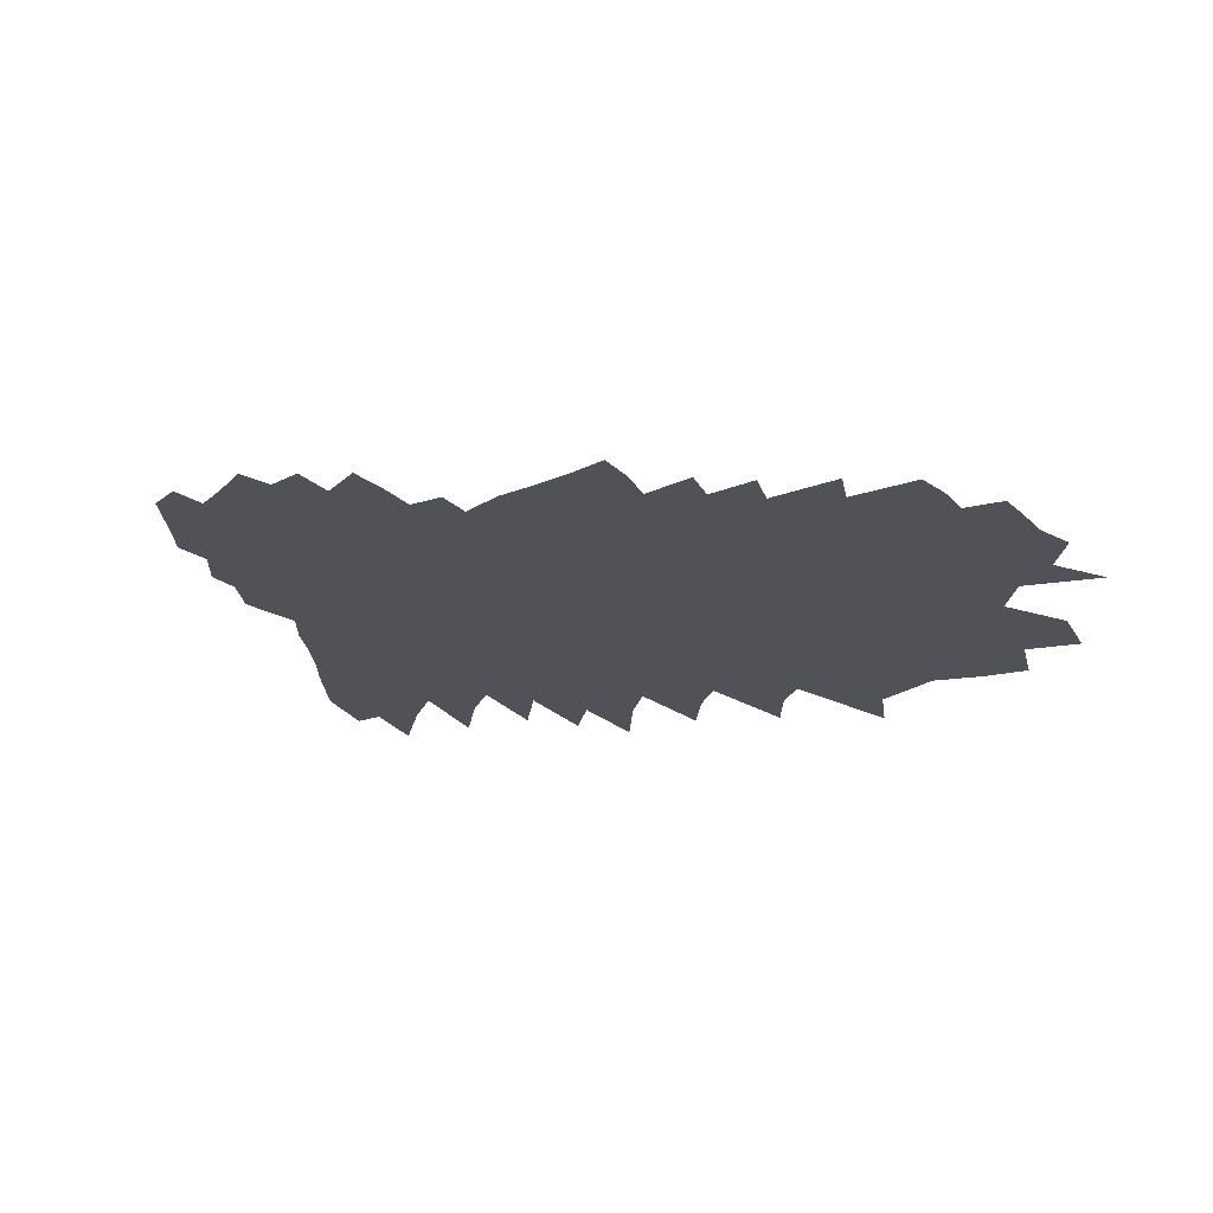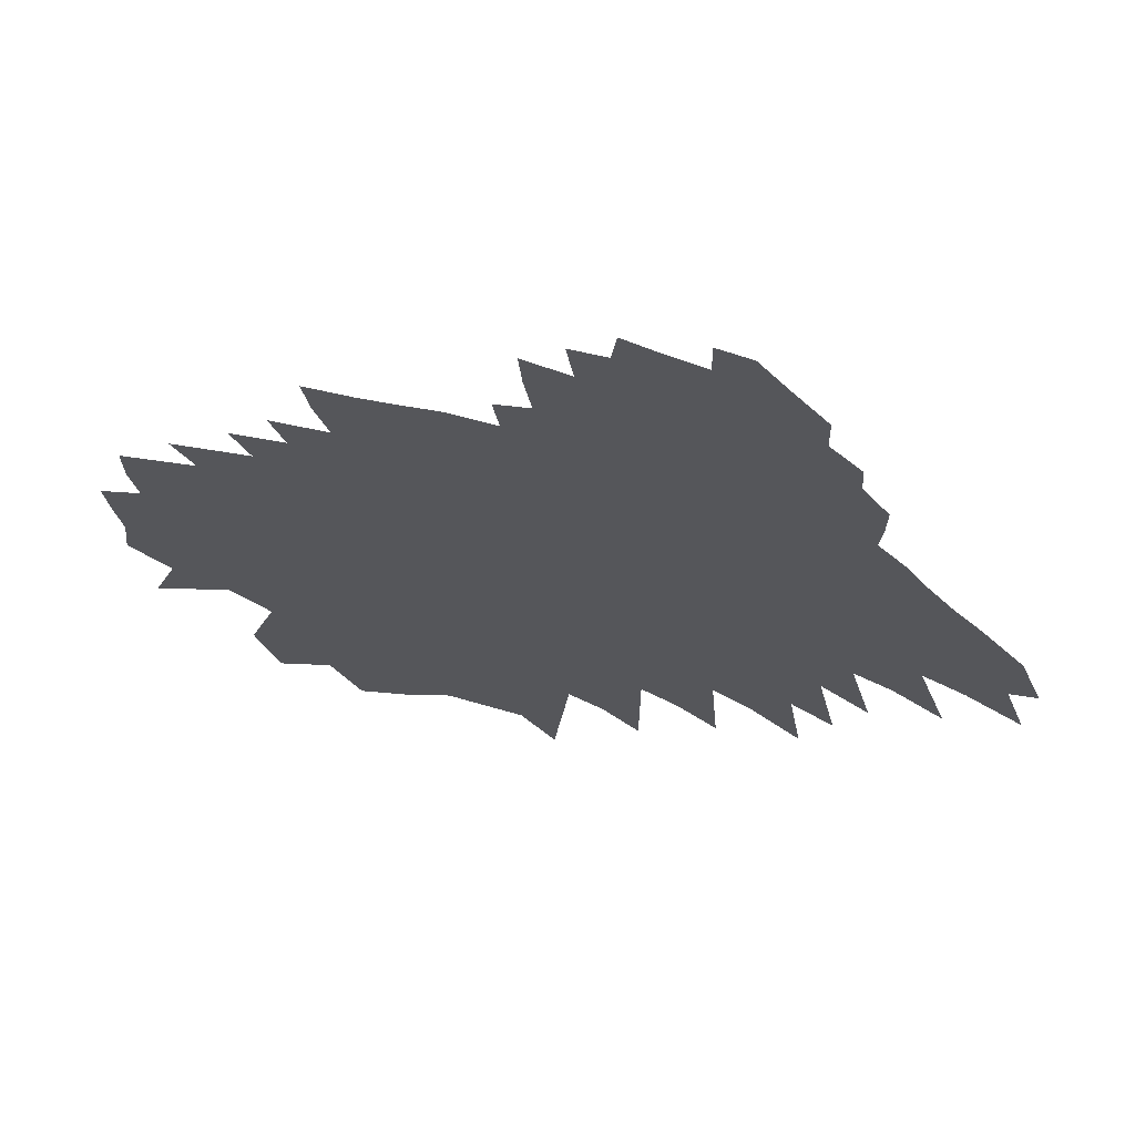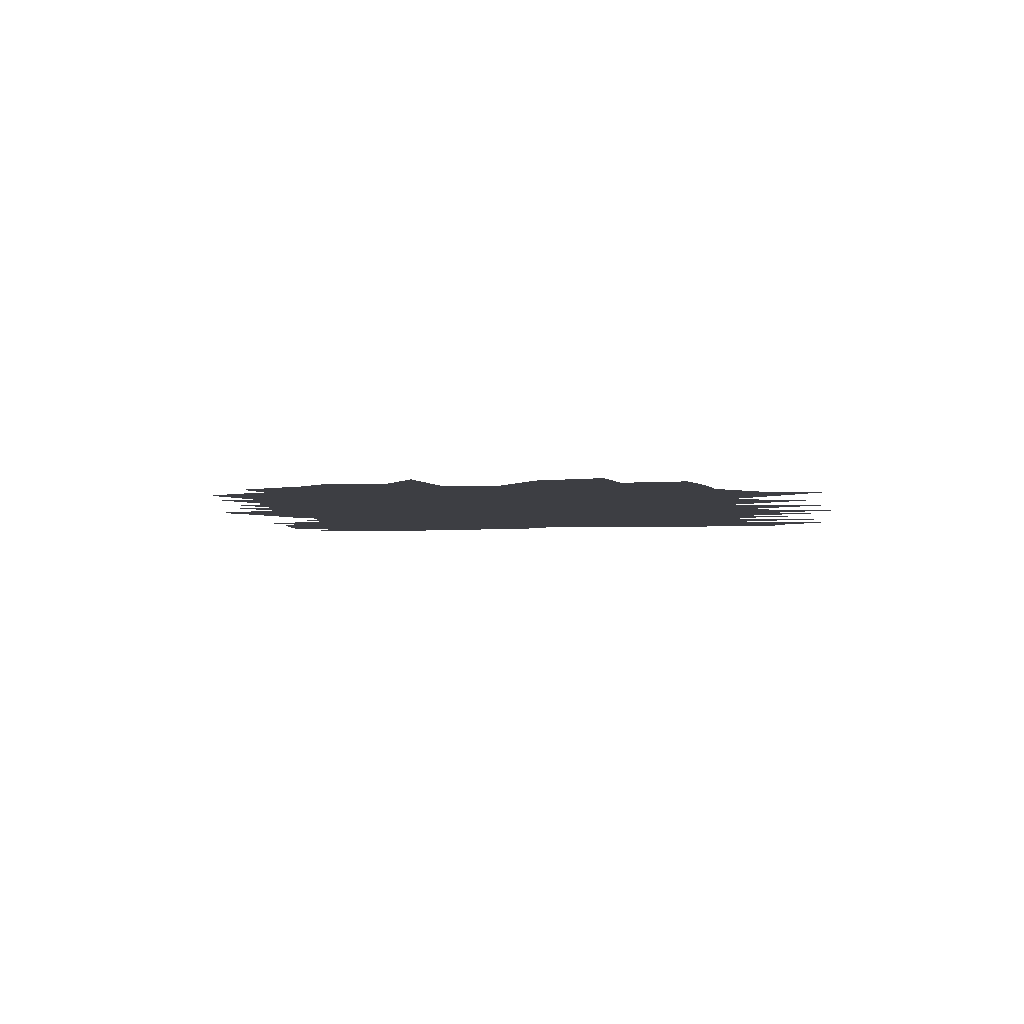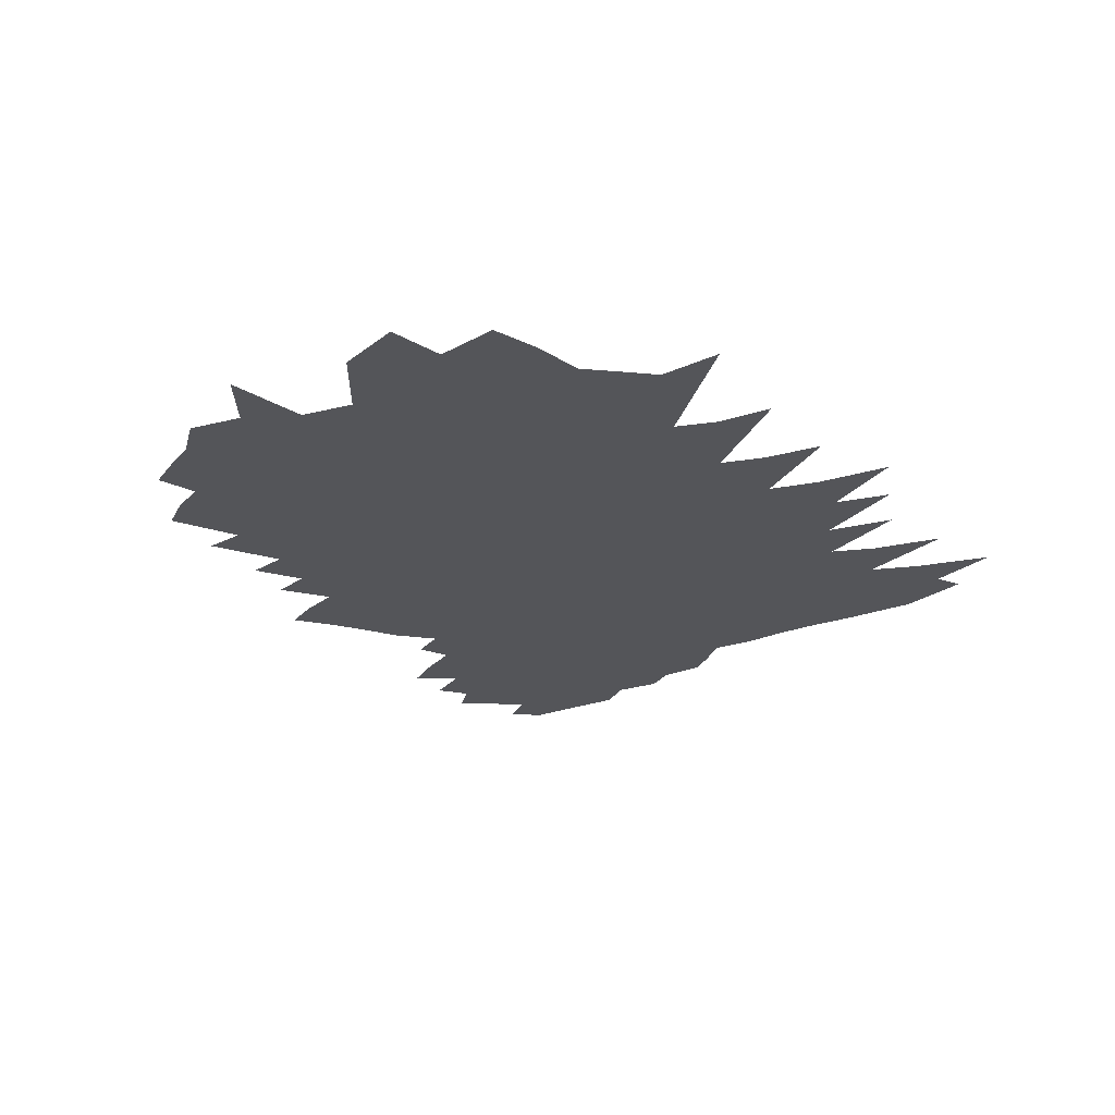
<metadata>
{"format":"obj","ext":"obj","renderer":"f3d","projection":"perspective","resolution":1024,"background":"white","views":[{"elev":-21.4,"azim":-139.5,"up":"+Z"},{"elev":66.6,"azim":12.1,"up":"+Y"},{"elev":-3.7,"azim":-47.3,"up":"+Z"},{"elev":-24.8,"azim":-20.2,"up":"+Z"}]}
</metadata>
<code>
v 658.8 478.1 0
v 660.3 491.1 0
v 658.3 502.2 0
v 656.7 513.5 0
v 663.7 449 0
v 670.7 467.1 0
v 676.9 483.9 0
v 675.8 495.5 0
v 674 506.8 0
v 668.5 517.2 0
v 666.2 528.3 0
v 666 539.7 0
v 686.4 459.5 0
v 693.9 477.7 0
v 697.1 491 0
v 696.4 501.7 0
v 695.9 512.3 0
v 692.7 522.1 0
v 688.5 532.2 0
v 687.5 542.8 0
v 681.4 553.5 0
v 690.3 426.5 0
v 698.2 448.7 0
v 705.5 468.1 0
v 709.7 482.8 0
v 713.4 496.1 0
v 713.1 506 0
v 716.8 517.4 0
v 712.8 526.2 0
v 711 535.7 0
v 706.6 545.5 0
v 703.9 555.8 0
v 698.7 567 0
v 696.8 406.8 0
v 707.5 435 0
v 714.5 455.9 0
v 719.4 472.5 0
v 723.3 486.8 0
v 725.5 498.7 0
v 727.1 509.6 0
v 727.1 519.2 0
v 725.8 528.3 0
v 724.4 537.6 0
v 722.2 547.1 0
v 719.2 557.1 0
v 714.2 568 0
v 710.2 579.1 0
v 712.8 413.7 0
v 723.9 443.7 0
v 728.7 461.5 0
v 732.7 476.9 0
v 735.7 490.2 0
v 736.2 500.3 0
v 737.6 511.2 0
v 737.2 520.4 0
v 735.6 529.6 0
v 734.8 539.1 0
v 733.5 548.6 0
v 731.5 558.4 0
v 729.4 568.5 0
v 726.6 579.1 0
v 722.6 591 0
v 720.6 601.9 0
v 721.6 396.7 0
v 730.6 425.9 0
v 738.2 450.7 0
v 742.2 467.2 0
v 744.4 480.1 0
v 745.4 490.8 0
v 746.3 501.4 0
v 747.3 511.9 0
v 747.3 521.6 0
v 746.3 530.9 0
v 745.2 540.2 0
v 743.5 549.7 0
v 743 559.4 0
v 740.5 569.6 0
v 738 580.2 0
v 736.3 590.8 0
v 734.3 601.5 0
v 735.6 401.3 0
v 744 431.6 0
v 749.2 452.4 0
v 752.7 469 0
v 754.4 481.2 0
v 756.6 493.7 0
v 757.1 503.5 0
v 758.1 513.7 0
v 758.3 523 0
v 758 532 0
v 757.2 541.1 0
v 755.7 550.4 0
v 755.5 559.8 0
v 754 569.4 0
v 751.1 579.9 0
v 747.6 591.5 0
v 745.7 602 0
v 749.8 408.2 0
v 756.1 435.6 0
v 761.5 459 0
v 762.7 470.3 0
v 764.6 483.1 0
v 766.2 494.8 0
v 767.1 505 0
v 767.3 514.3 0
v 767.5 523.5 0
v 767.7 532.7 0
v 768 541.8 0
v 766.3 551 0
v 765.6 560.3 0
v 764.3 569.9 0
v 762.4 580 0
v 759.1 591.6 0
v 756.4 602.9 0
v 761 405.8 0
v 766.4 433.6 0
v 770.7 458.4 0
v 772.5 471.5 0
v 773.9 483.5 0
v 775.3 495.2 0
v 776.1 505.5 0
v 776.4 514.7 0
v 777 524.3 0
v 777.5 533.6 0
v 777.4 542.3 0
v 776.5 551.2 0
v 775.6 560.5 0
v 775 569.8 0
v 773.4 579.9 0
v 771.1 590.8 0
v 770.1 601.1 0
v 768.2 612 0
v 772.1 403.6 0
v 777 433.9 0
v 780.2 459 0
v 781.6 471.2 0
v 783.2 484.7 0
v 784.3 495.7 0
v 785.1 505.9 0
v 785.4 515.1 0
v 785.9 524.6 0
v 786.2 533.7 0
v 786.1 542.6 0
v 785.7 551.5 0
v 785.3 560.6 0
v 784.5 570 0
v 784.6 579.1 0
v 782.7 589.7 0
v 780.8 600.9 0
v 778.2 613.9 0
v 775.9 626.5 0
v 774.9 638 0
v 782.4 387.7 0
v 787 429.9 0
v 789.3 456.7 0
v 790.8 470.8 0
v 792 483.7 0
v 793 495.5 0
v 793.9 506.4 0
v 794.4 515.9 0
v 794.6 524.7 0
v 794.9 533.7 0
v 794.9 542.6 0
v 794.8 551.6 0
v 794.6 560.6 0
v 794.3 569.8 0
v 793.9 579 0
v 792.4 589.7 0
v 791.2 600.2 0
v 789.2 612.4 0
v 789.1 622.9 0
v 788.1 634.1 0
v 786 646.9 0
v 797.4 423 0
v 798.6 452.4 0
v 799.8 468.7 0
v 800.9 481.8 0
v 801.8 493.8 0
v 802.4 506.3 0
v 802.9 515.8 0
v 803.5 525.2 0
v 803.5 533.8 0
v 803.6 542.6 0
v 803.6 551.5 0
v 803.7 560.5 0
v 803.5 569.6 0
v 803.3 578.9 0
v 802.4 589 0
v 801.4 599.4 0
v 801.2 609.5 0
v 799.9 621 0
v 798.6 632.8 0
v 796.4 646.6 0
v 797.8 656.7 0
v 808.3 410.4 0
v 808.4 445.9 0
v 809.2 464.7 0
v 809.8 479.9 0
v 810.5 492.9 0
v 810.9 505.5 0
v 811.4 515.6 0
v 811.8 525 0
v 812.1 533.7 0
v 812.2 542.5 0
v 812.3 551.3 0
v 812.6 560.3 0
v 812.8 569.2 0
v 812.7 578.2 0
v 812 588.1 0
v 811.7 597.8 0
v 811.5 607.7 0
v 810.8 618.2 0
v 809.7 629.8 0
v 809.5 640.9 0
v 808.8 652.9 0
v 819.2 438.3 0
v 818.7 462.7 0
v 818.7 479.9 0
v 819.2 492 0
v 819.4 504.7 0
v 819.8 514.9 0
v 820.2 524.4 0
v 820.6 533.5 0
v 820.8 542.4 0
v 820.9 551.2 0
v 821.1 559.9 0
v 821.4 568.8 0
v 821.5 577.7 0
v 821.4 587 0
v 821.2 596.6 0
v 821.3 605.8 0
v 820.9 616 0
v 820.4 626.6 0
v 819.4 639 0
v 819.1 650 0
v 819 660.4 0
v 831.3 426.1 0
v 829 456.4 0
v 828 476.1 0
v 828 491.2 0
v 828.1 503.2 0
v 828.5 513.5 0
v 828.8 523.2 0
v 829 533.3 0
v 829.3 542.3 0
v 829.6 551.1 0
v 829.8 559.5 0
v 830 568.4 0
v 830.1 577.3 0
v 830.2 586.6 0
v 830.2 595.8 0
v 830.2 604.8 0
v 829.9 615 0
v 829.7 624.8 0
v 829.3 636.1 0
v 828.8 647.8 0
v 828.7 658.1 0
v 840.9 447.1 0
v 838 471.3 0
v 837.4 487.5 0
v 836.9 501.5 0
v 837.2 512 0
v 837.2 523 0
v 837.4 532.6 0
v 837.6 541.6 0
v 837.9 550.5 0
v 838.3 559.3 0
v 838.5 568 0
v 838.6 576.7 0
v 839 586.5 0
v 839.2 595.9 0
v 839 604.8 0
v 839 615.1 0
v 838.8 625 0
v 838.4 635.7 0
v 838.3 645.8 0
v 855.8 431.1 0
v 851.6 457.8 0
v 847.9 481.8 0
v 846 499 0
v 845.8 511.1 0
v 845.5 522.9 0
v 845.5 532.8 0
v 845.7 541.5 0
v 846.2 550.1 0
v 846.5 558.7 0
v 846.8 567.5 0
v 847.1 576.4 0
v 847.6 585.7 0
v 847.9 595.3 0
v 847.7 604.3 0
v 847.8 614 0
v 847.7 623.8 0
v 847.4 634.4 0
v 864.5 447.3 0
v 858.6 476 0
v 855.6 495.4 0
v 854.9 508.5 0
v 853.7 522.1 0
v 853.6 532 0
v 854.1 540.5 0
v 854.2 549.6 0
v 854.6 558.1 0
v 855.3 567 0
v 855.7 575.9 0
v 856.3 585.3 0
v 856.6 594.7 0
v 857.5 605 0
v 856.8 614 0
v 873.3 462.6 0
v 866.4 489.9 0
v 863.7 507 0
v 862.1 520.6 0
v 861.6 531.2 0
v 861.8 540.4 0
v 862.3 548.8 0
v 862.7 557.4 0
v 863.7 566.3 0
v 864.3 575.3 0
v 865 584.7 0
v 865.2 593.7 0
v 878 483 0
v 873.4 503.5 0
v 871.5 517.3 0
v 869.4 530.6 0
v 870.2 539.1 0
v 870.9 547.7 0
v 871.5 556.6 0
v 872.6 565.7 0
v 893.6 469.5 0
v 884.4 498 0
v 881.8 513 0
v 879.5 526.7 0
v 878.7 537.6 0
v 878.5 547.3 0
v 879.4 555.5 0
v 897.1 490.3 0
v 892.9 507.5 0
v 889.8 522.4 0
v 887.3 536 0
v 887.1 545.3 0
v 914.9 476.4 0
v 908.1 497 0
v 901 517 0
v 895.3 535.8 0
v 916.3 498.2 0
v 908.9 518.3 0
f 6 7 1
f 1 7 2
f 7 8 2
f 2 8 3
f 8 9 3
f 3 9 4
f 9 10 4
f 5 13 6
f 13 14 6
f 6 14 7
f 14 15 7
f 7 15 8
f 15 16 8
f 8 16 9
f 16 17 9
f 9 17 10
f 17 18 10
f 10 18 11
f 18 19 11
f 11 19 12
f 19 20 12
f 23 24 13
f 13 24 14
f 24 25 14
f 14 25 15
f 25 26 15
f 15 26 16
f 26 27 16
f 16 27 17
f 27 28 17
f 17 28 18
f 28 29 18
f 18 29 19
f 29 30 19
f 19 30 20
f 30 31 20
f 20 31 21
f 31 32 21
f 34 35 22
f 22 35 23
f 35 36 23
f 23 36 24
f 36 37 24
f 24 37 25
f 37 38 25
f 25 38 26
f 38 39 26
f 26 39 27
f 39 40 27
f 27 40 28
f 40 41 28
f 28 41 29
f 41 42 29
f 29 42 30
f 42 43 30
f 30 43 31
f 43 44 31
f 31 44 32
f 44 45 32
f 32 45 33
f 45 46 33
f 34 48 35
f 48 49 35
f 35 49 36
f 49 50 36
f 36 50 37
f 50 51 37
f 37 51 38
f 51 52 38
f 38 52 39
f 52 53 39
f 39 53 40
f 53 54 40
f 40 54 41
f 54 55 41
f 41 55 42
f 55 56 42
f 42 56 43
f 56 57 43
f 43 57 44
f 57 58 44
f 44 58 45
f 58 59 45
f 45 59 46
f 59 60 46
f 46 60 47
f 60 61 47
f 64 65 48
f 48 65 49
f 65 66 49
f 49 66 50
f 66 67 50
f 50 67 51
f 67 68 51
f 51 68 52
f 68 69 52
f 52 69 53
f 69 70 53
f 53 70 54
f 70 71 54
f 54 71 55
f 71 72 55
f 55 72 56
f 72 73 56
f 56 73 57
f 73 74 57
f 57 74 58
f 74 75 58
f 58 75 59
f 75 76 59
f 59 76 60
f 76 77 60
f 60 77 61
f 77 78 61
f 61 78 62
f 78 79 62
f 62 79 63
f 79 80 63
f 64 81 65
f 81 82 65
f 65 82 66
f 82 83 66
f 66 83 67
f 83 84 67
f 67 84 68
f 84 85 68
f 68 85 69
f 85 86 69
f 69 86 70
f 86 87 70
f 70 87 71
f 87 88 71
f 71 88 72
f 88 89 72
f 72 89 73
f 89 90 73
f 73 90 74
f 90 91 74
f 74 91 75
f 91 92 75
f 75 92 76
f 92 93 76
f 76 93 77
f 93 94 77
f 77 94 78
f 94 95 78
f 78 95 79
f 95 96 79
f 79 96 80
f 96 97 80
f 81 98 82
f 98 99 82
f 82 99 83
f 99 100 83
f 83 100 84
f 100 101 84
f 84 101 85
f 101 102 85
f 85 102 86
f 102 103 86
f 86 103 87
f 103 104 87
f 87 104 88
f 104 105 88
f 88 105 89
f 105 106 89
f 89 106 90
f 106 107 90
f 90 107 91
f 107 108 91
f 91 108 92
f 108 109 92
f 92 109 93
f 109 110 93
f 93 110 94
f 110 111 94
f 94 111 95
f 111 112 95
f 95 112 96
f 112 113 96
f 96 113 97
f 113 114 97
f 98 115 99
f 115 116 99
f 99 116 100
f 116 117 100
f 100 117 101
f 117 118 101
f 101 118 102
f 118 119 102
f 102 119 103
f 119 120 103
f 103 120 104
f 120 121 104
f 104 121 105
f 121 122 105
f 105 122 106
f 122 123 106
f 106 123 107
f 123 124 107
f 107 124 108
f 124 125 108
f 108 125 109
f 125 126 109
f 109 126 110
f 126 127 110
f 110 127 111
f 127 128 111
f 111 128 112
f 128 129 112
f 112 129 113
f 129 130 113
f 113 130 114
f 130 131 114
f 115 133 116
f 133 134 116
f 116 134 117
f 134 135 117
f 117 135 118
f 135 136 118
f 118 136 119
f 136 137 119
f 119 137 120
f 137 138 120
f 120 138 121
f 138 139 121
f 121 139 122
f 139 140 122
f 122 140 123
f 140 141 123
f 123 141 124
f 141 142 124
f 124 142 125
f 142 143 125
f 125 143 126
f 143 144 126
f 126 144 127
f 144 145 127
f 127 145 128
f 145 146 128
f 128 146 129
f 146 147 129
f 129 147 130
f 147 148 130
f 130 148 131
f 148 149 131
f 131 149 132
f 149 150 132
f 133 153 134
f 153 154 134
f 134 154 135
f 154 155 135
f 135 155 136
f 155 156 136
f 136 156 137
f 156 157 137
f 137 157 138
f 157 158 138
f 138 158 139
f 158 159 139
f 139 159 140
f 159 160 140
f 140 160 141
f 160 161 141
f 141 161 142
f 161 162 142
f 142 162 143
f 162 163 143
f 143 163 144
f 163 164 144
f 144 164 145
f 164 165 145
f 145 165 146
f 165 166 146
f 146 166 147
f 166 167 147
f 147 167 148
f 167 168 148
f 148 168 149
f 168 169 149
f 149 169 150
f 169 170 150
f 150 170 151
f 170 171 151
f 151 171 152
f 171 172 152
f 154 174 155
f 174 175 155
f 155 175 156
f 175 176 156
f 156 176 157
f 176 177 157
f 157 177 158
f 177 178 158
f 158 178 159
f 178 179 159
f 159 179 160
f 179 180 160
f 160 180 161
f 180 181 161
f 161 181 162
f 181 182 162
f 162 182 163
f 182 183 163
f 163 183 164
f 183 184 164
f 164 184 165
f 184 185 165
f 165 185 166
f 185 186 166
f 166 186 167
f 186 187 167
f 167 187 168
f 187 188 168
f 168 188 169
f 188 189 169
f 169 189 170
f 189 190 170
f 170 190 171
f 190 191 171
f 171 191 172
f 191 192 172
f 172 192 173
f 192 193 173
f 174 195 175
f 195 196 175
f 175 196 176
f 196 197 176
f 176 197 177
f 197 198 177
f 177 198 178
f 198 199 178
f 178 199 179
f 199 200 179
f 179 200 180
f 200 201 180
f 180 201 181
f 201 202 181
f 181 202 182
f 202 203 182
f 182 203 183
f 203 204 183
f 183 204 184
f 204 205 184
f 184 205 185
f 205 206 185
f 185 206 186
f 206 207 186
f 186 207 187
f 207 208 187
f 187 208 188
f 208 209 188
f 188 209 189
f 209 210 189
f 189 210 190
f 210 211 190
f 190 211 191
f 211 212 191
f 191 212 192
f 212 213 192
f 192 213 193
f 213 214 193
f 193 214 194
f 214 215 194
f 196 216 197
f 216 217 197
f 197 217 198
f 217 218 198
f 198 218 199
f 218 219 199
f 199 219 200
f 219 220 200
f 200 220 201
f 220 221 201
f 201 221 202
f 221 222 202
f 202 222 203
f 222 223 203
f 203 223 204
f 223 224 204
f 204 224 205
f 224 225 205
f 205 225 206
f 225 226 206
f 206 226 207
f 226 227 207
f 207 227 208
f 227 228 208
f 208 228 209
f 228 229 209
f 209 229 210
f 229 230 210
f 210 230 211
f 230 231 211
f 211 231 212
f 231 232 212
f 212 232 213
f 232 233 213
f 213 233 214
f 233 234 214
f 214 234 215
f 234 235 215
f 216 237 217
f 237 238 217
f 217 238 218
f 238 239 218
f 218 239 219
f 239 240 219
f 219 240 220
f 240 241 220
f 220 241 221
f 241 242 221
f 221 242 222
f 242 243 222
f 222 243 223
f 243 244 223
f 223 244 224
f 244 245 224
f 224 245 225
f 245 246 225
f 225 246 226
f 246 247 226
f 226 247 227
f 247 248 227
f 227 248 228
f 248 249 228
f 228 249 229
f 249 250 229
f 229 250 230
f 250 251 230
f 230 251 231
f 251 252 231
f 231 252 232
f 252 253 232
f 232 253 233
f 253 254 233
f 233 254 234
f 254 255 234
f 234 255 235
f 255 256 235
f 235 256 236
f 256 257 236
f 238 258 239
f 258 259 239
f 239 259 240
f 259 260 240
f 240 260 241
f 260 261 241
f 241 261 242
f 261 262 242
f 242 262 243
f 262 263 243
f 243 263 244
f 263 264 244
f 244 264 245
f 264 265 245
f 245 265 246
f 265 266 246
f 246 266 247
f 266 267 247
f 247 267 248
f 267 268 248
f 248 268 249
f 268 269 249
f 249 269 250
f 269 270 250
f 250 270 251
f 270 271 251
f 251 271 252
f 271 272 252
f 252 272 253
f 272 273 253
f 253 273 254
f 273 274 254
f 254 274 255
f 274 275 255
f 255 275 256
f 275 276 256
f 256 276 257
f 258 277 259
f 277 278 259
f 259 278 260
f 278 279 260
f 260 279 261
f 279 280 261
f 261 280 262
f 280 281 262
f 262 281 263
f 281 282 263
f 263 282 264
f 282 283 264
f 264 283 265
f 283 284 265
f 265 284 266
f 284 285 266
f 266 285 267
f 285 286 267
f 267 286 268
f 286 287 268
f 268 287 269
f 287 288 269
f 269 288 270
f 288 289 270
f 270 289 271
f 289 290 271
f 271 290 272
f 290 291 272
f 272 291 273
f 291 292 273
f 273 292 274
f 292 293 274
f 274 293 275
f 293 294 275
f 275 294 276
f 278 295 279
f 295 296 279
f 279 296 280
f 296 297 280
f 280 297 281
f 297 298 281
f 281 298 282
f 298 299 282
f 282 299 283
f 299 300 283
f 283 300 284
f 300 301 284
f 284 301 285
f 301 302 285
f 285 302 286
f 302 303 286
f 286 303 287
f 303 304 287
f 287 304 288
f 304 305 288
f 288 305 289
f 305 306 289
f 289 306 290
f 306 307 290
f 290 307 291
f 307 308 291
f 291 308 292
f 308 309 292
f 292 309 293
f 296 310 297
f 310 311 297
f 297 311 298
f 311 312 298
f 298 312 299
f 312 313 299
f 299 313 300
f 313 314 300
f 300 314 301
f 314 315 301
f 301 315 302
f 315 316 302
f 302 316 303
f 316 317 303
f 303 317 304
f 317 318 304
f 304 318 305
f 318 319 305
f 305 319 306
f 319 320 306
f 306 320 307
f 320 321 307
f 307 321 308
f 311 322 312
f 322 323 312
f 312 323 313
f 323 324 313
f 313 324 314
f 324 325 314
f 314 325 315
f 325 326 315
f 315 326 316
f 326 327 316
f 316 327 317
f 327 328 317
f 317 328 318
f 328 329 318
f 318 329 319
f 322 330 323
f 330 331 323
f 323 331 324
f 331 332 324
f 324 332 325
f 332 333 325
f 325 333 326
f 333 334 326
f 326 334 327
f 334 335 327
f 327 335 328
f 335 336 328
f 328 336 329
f 331 337 332
f 337 338 332
f 332 338 333
f 338 339 333
f 333 339 334
f 339 340 334
f 334 340 335
f 340 341 335
f 335 341 336
f 337 342 338
f 342 343 338
f 338 343 339
f 343 344 339
f 339 344 340
f 344 345 340
f 340 345 341
f 343 346 344
f 346 347 344
f 344 347 345

</code>
